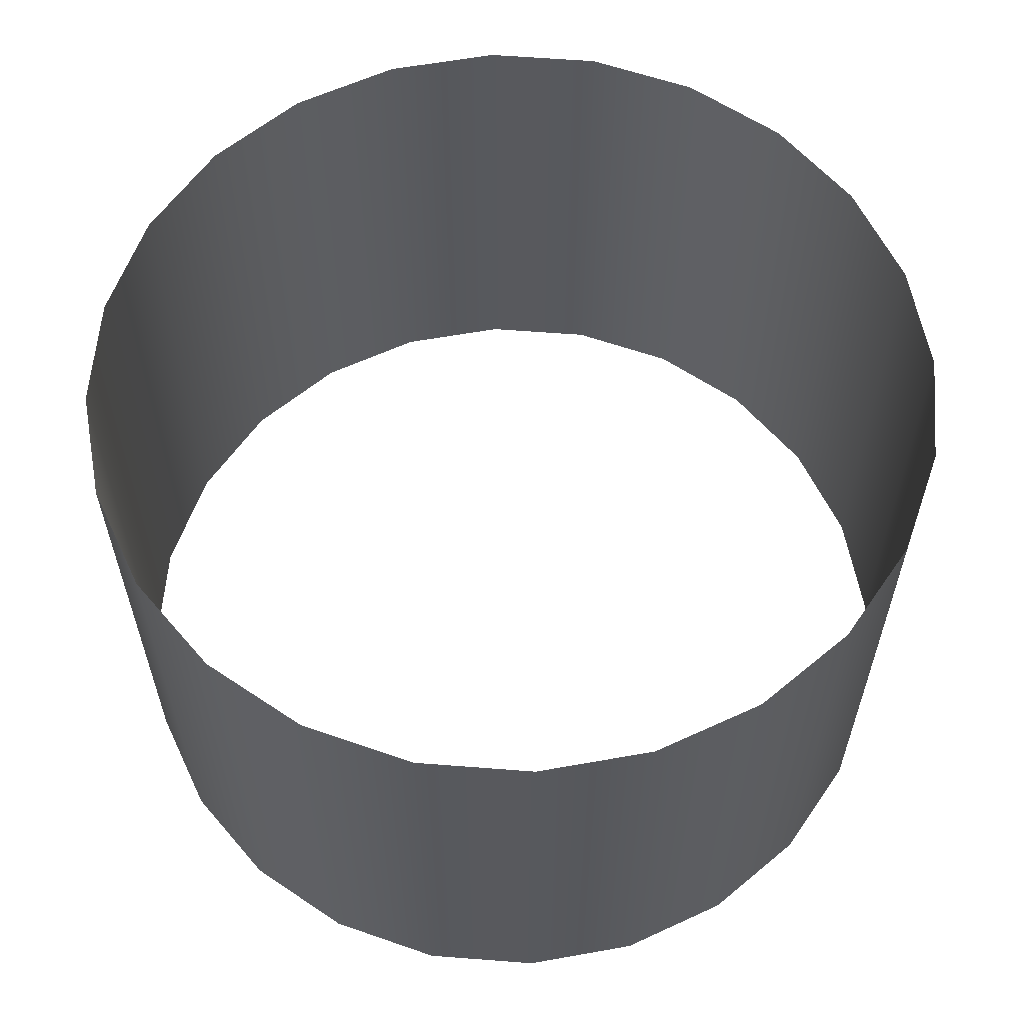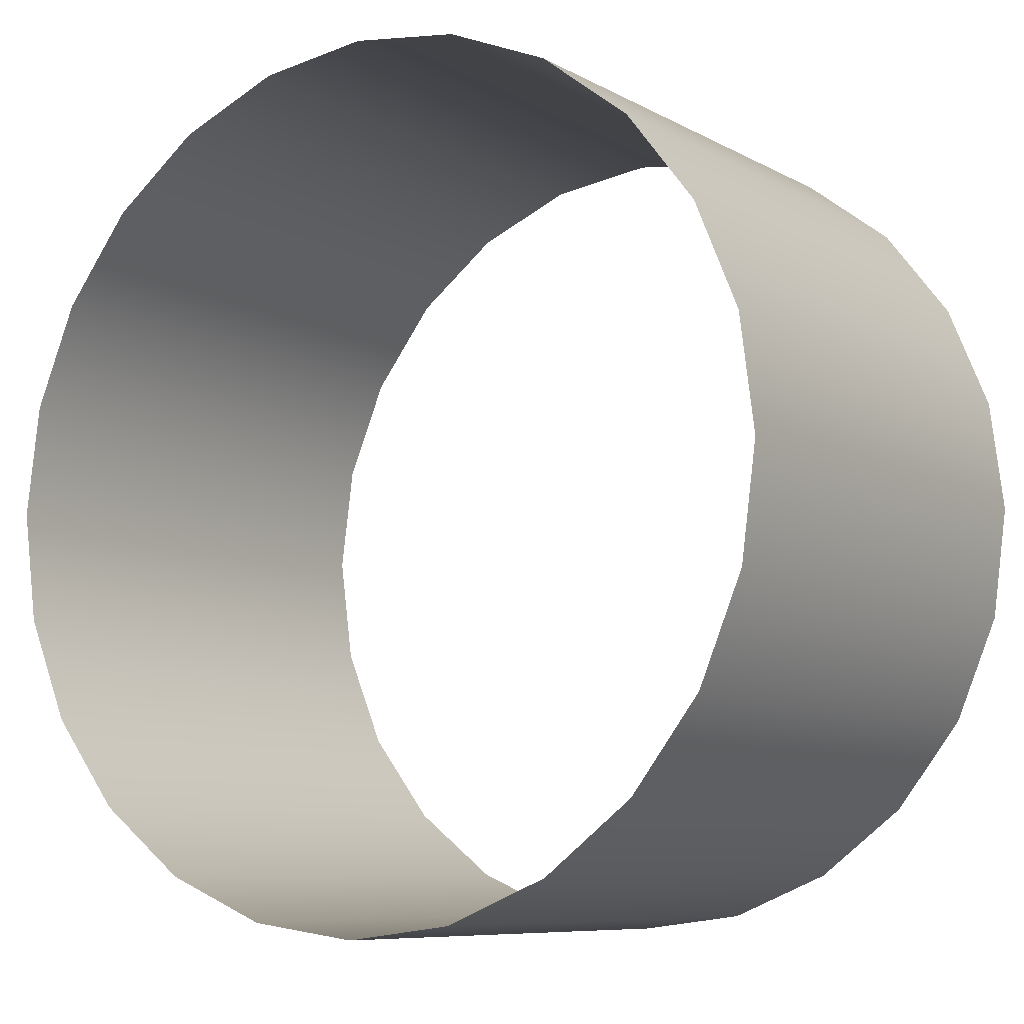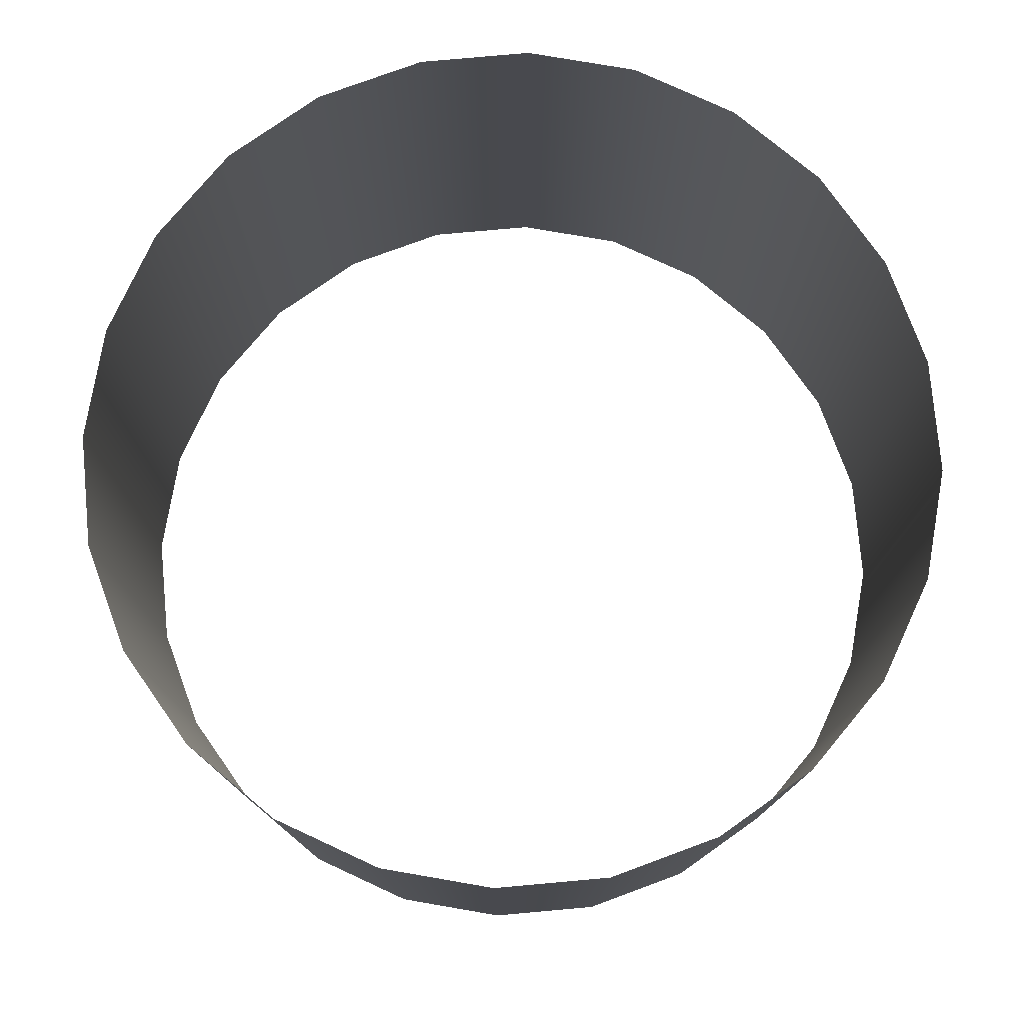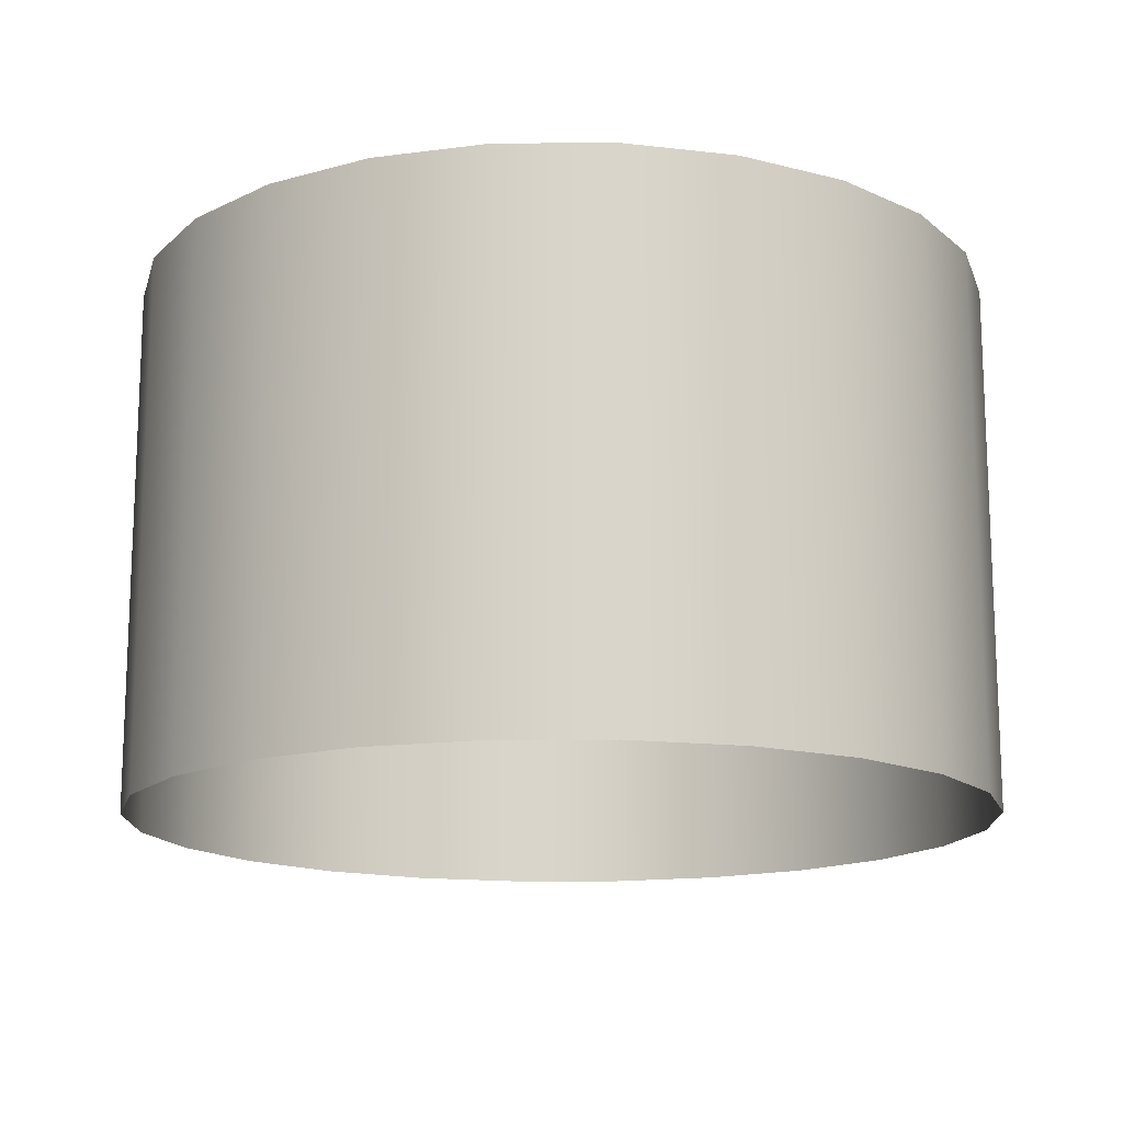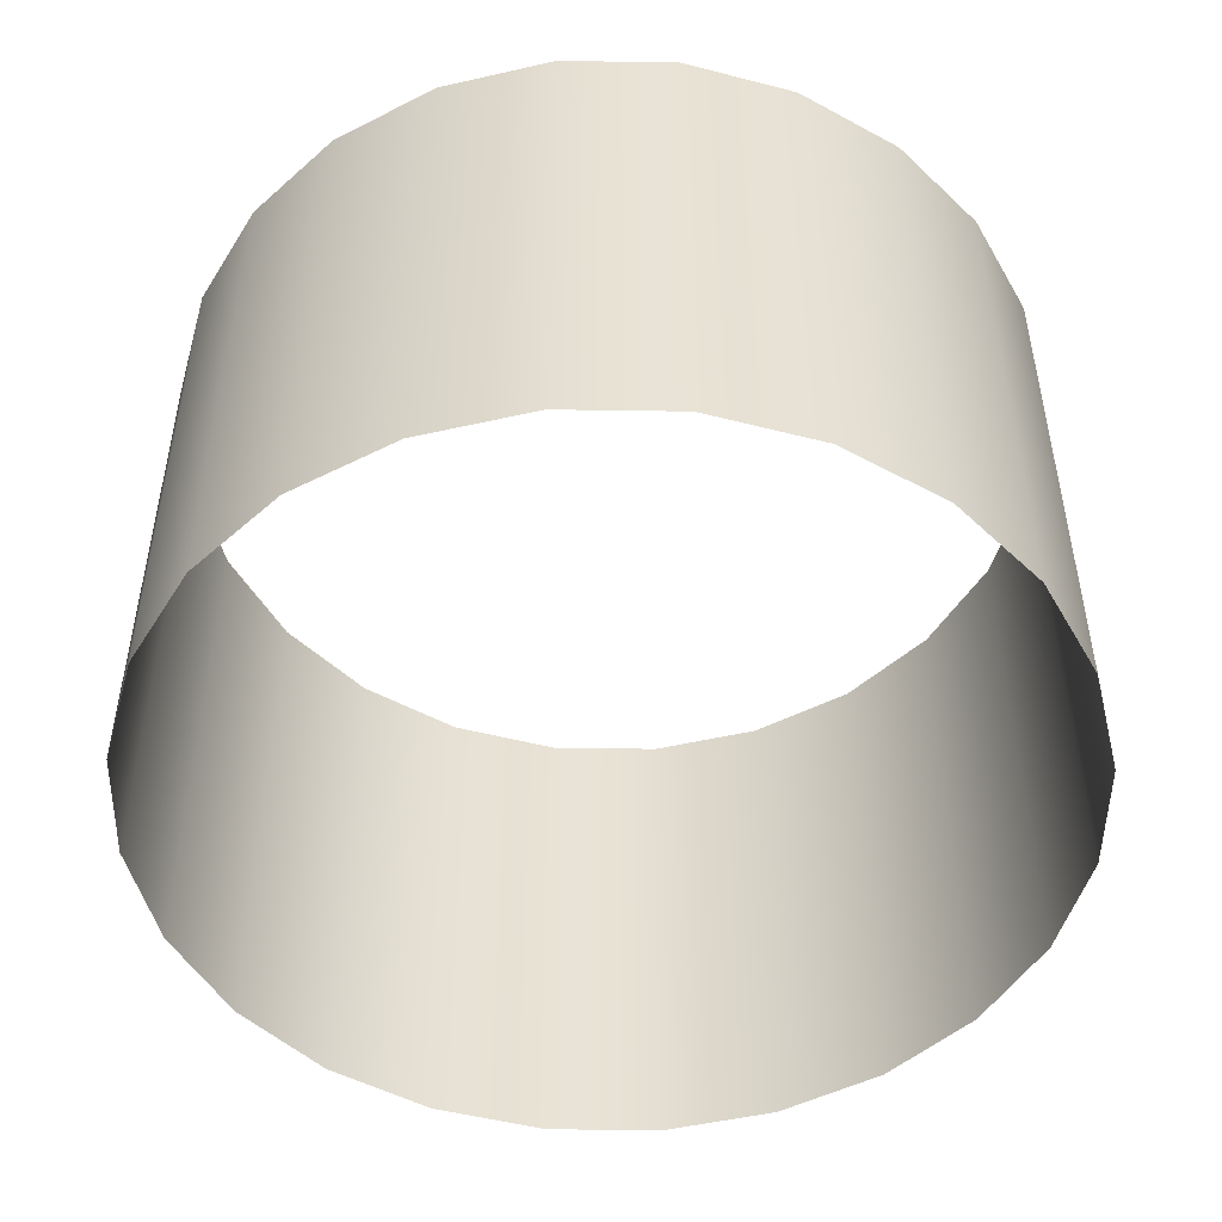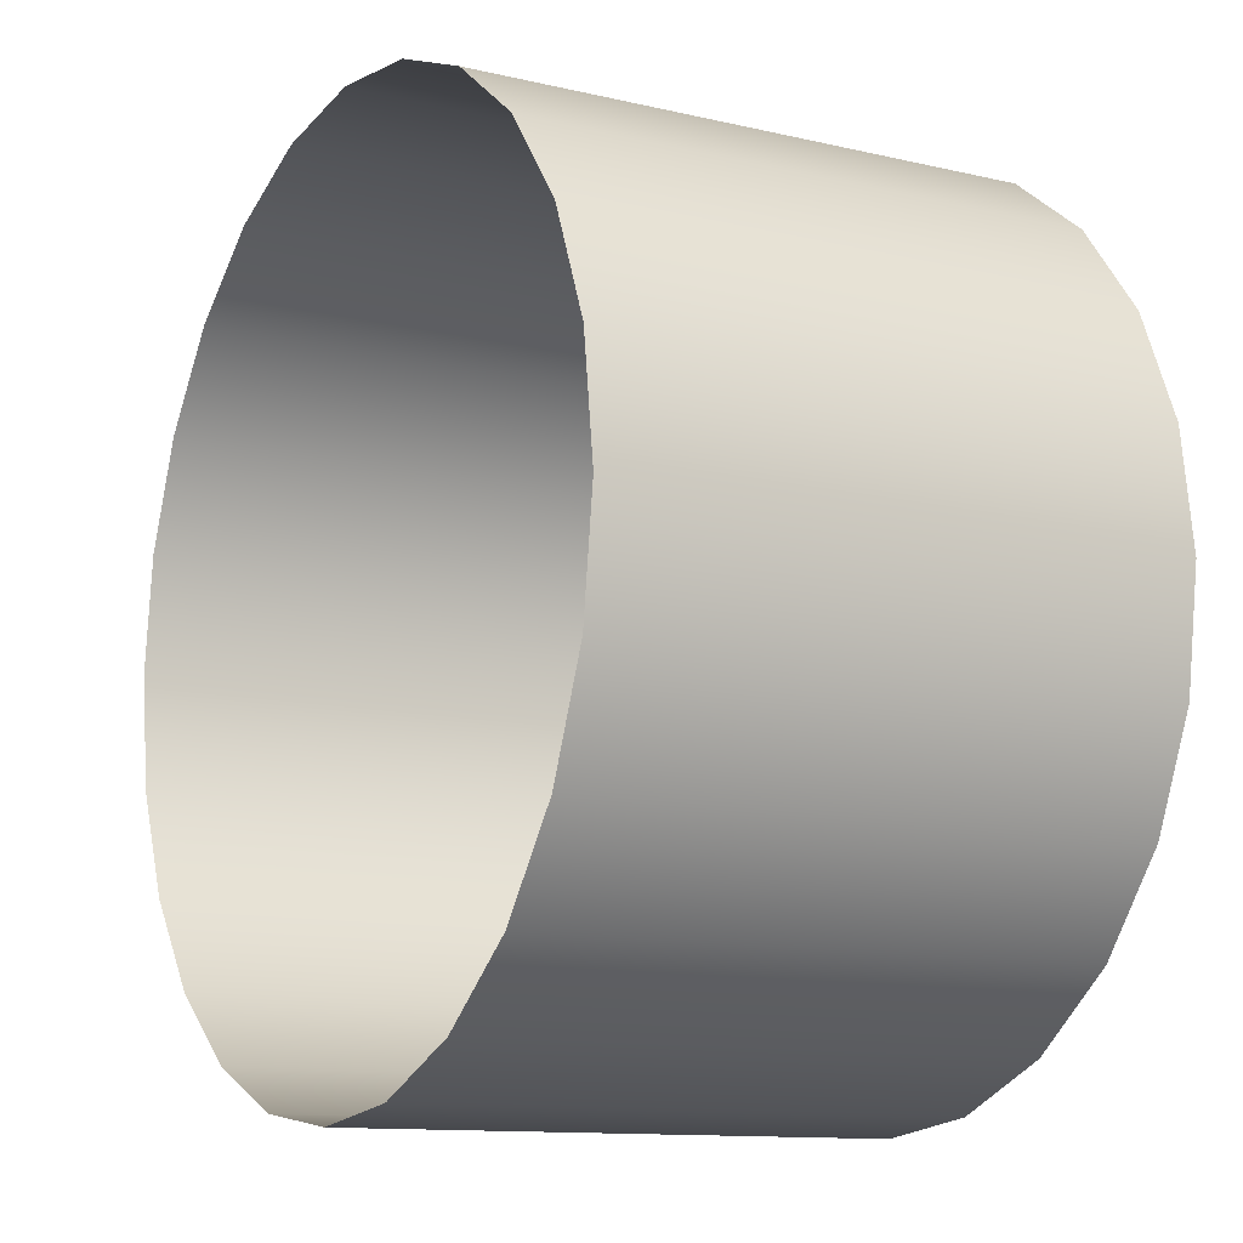
<metadata>
{"format":"obj","ext":"obj","renderer":"f3d","projection":"perspective","resolution":1024,"background":"white","views":[{"elev":60.0,"azim":-62.9,"up":"+Y"},{"elev":-8.1,"azim":34.1,"up":"+Z"},{"elev":77.3,"azim":-87.7,"up":"+Y"},{"elev":-15.0,"azim":158.4,"up":"+Y"},{"elev":-49.6,"azim":21.6,"up":"+Y"},{"elev":-11.7,"azim":60.4,"up":"+Z"}]}
</metadata>
<code>
o #ID116
v 0.3462 -0.5882 0.274
v 0.3454 -0.5919 0.2737
v 0.3454 -0.5882 0.2737
v 0.3462 -0.5919 0.274
v 0.3462 -0.5919 0.274
v 0.3462 -0.5882 0.274
v 0.3454 -0.5919 0.2737
v 0.3454 -0.5882 0.2737
v 0.3447 -0.5919 0.2736
v 0.3447 -0.5882 0.2736
v 0.3447 -0.5919 0.2736
v 0.3447 -0.5882 0.2736
v 0.3468 -0.5882 0.2745
v 0.3468 -0.5919 0.2745
v 0.3468 -0.5919 0.2745
v 0.3468 -0.5882 0.2745
v 0.3439 -0.5919 0.2737
v 0.3439 -0.5882 0.2737
v 0.3439 -0.5919 0.2737
v 0.3439 -0.5882 0.2737
v 0.3473 -0.5919 0.2751
v 0.3473 -0.5882 0.2751
v 0.3473 -0.5882 0.2751
v 0.3473 -0.5919 0.2751
v 0.3432 -0.5919 0.274
v 0.3432 -0.5882 0.274
v 0.3432 -0.5919 0.274
v 0.3432 -0.5882 0.274
v 0.3476 -0.5919 0.2759
v 0.3476 -0.5882 0.2759
v 0.3476 -0.5882 0.2759
v 0.3476 -0.5919 0.2759
v 0.3425 -0.5919 0.2745
v 0.3425 -0.5882 0.2745
v 0.3425 -0.5919 0.2745
v 0.3425 -0.5882 0.2745
v 0.3477 -0.5919 0.2766
v 0.3477 -0.5882 0.2766
v 0.3477 -0.5882 0.2766
v 0.3477 -0.5919 0.2766
v 0.3421 -0.5919 0.2751
v 0.3421 -0.5882 0.2751
v 0.3421 -0.5882 0.2751
v 0.3421 -0.5919 0.2751
v 0.3476 -0.5919 0.2774
v 0.3476 -0.5882 0.2774
v 0.3476 -0.5882 0.2774
v 0.3476 -0.5919 0.2774
v 0.3418 -0.5919 0.2759
v 0.3418 -0.5882 0.2759
v 0.3418 -0.5882 0.2759
v 0.3418 -0.5919 0.2759
v 0.3473 -0.5919 0.2781
v 0.3473 -0.5882 0.2781
v 0.3473 -0.5882 0.2781
v 0.3473 -0.5919 0.2781
v 0.3417 -0.5919 0.2766
v 0.3417 -0.5882 0.2766
v 0.3417 -0.5882 0.2766
v 0.3417 -0.5919 0.2766
v 0.3468 -0.5919 0.2788
v 0.3468 -0.5882 0.2788
v 0.3468 -0.5882 0.2788
v 0.3468 -0.5919 0.2788
v 0.3418 -0.5919 0.2774
v 0.3418 -0.5882 0.2774
v 0.3418 -0.5882 0.2774
v 0.3418 -0.5919 0.2774
v 0.3462 -0.5882 0.2792
v 0.3462 -0.5919 0.2792
v 0.3462 -0.5882 0.2792
v 0.3462 -0.5919 0.2792
v 0.3421 -0.5919 0.2781
v 0.3421 -0.5882 0.2781
v 0.3421 -0.5882 0.2781
v 0.3421 -0.5919 0.2781
v 0.3454 -0.5882 0.2795
v 0.3454 -0.5919 0.2795
v 0.3454 -0.5882 0.2795
v 0.3454 -0.5919 0.2795
v 0.3425 -0.5919 0.2788
v 0.3425 -0.5882 0.2788
v 0.3425 -0.5882 0.2788
v 0.3425 -0.5919 0.2788
v 0.3447 -0.5882 0.2796
v 0.3447 -0.5919 0.2796
v 0.3447 -0.5882 0.2796
v 0.3447 -0.5919 0.2796
v 0.3432 -0.5919 0.2792
v 0.3432 -0.5882 0.2792
v 0.3432 -0.5882 0.2792
v 0.3432 -0.5919 0.2792
v 0.3439 -0.5882 0.2795
v 0.3439 -0.5919 0.2795
v 0.3439 -0.5882 0.2795
v 0.3439 -0.5919 0.2795
f 1 2 3
f 2 1 4
f 5 6 7
f 8 7 6
f 3 9 10
f 9 3 2
f 7 8 11
f 12 11 8
f 13 4 1
f 4 13 14
f 15 16 5
f 6 5 16
f 10 17 18
f 17 10 9
f 11 12 19
f 20 19 12
f 13 21 14
f 21 13 22
f 23 16 24
f 15 24 16
f 18 25 26
f 25 18 17
f 19 20 27
f 28 27 20
f 22 29 21
f 29 22 30
f 31 23 32
f 24 32 23
f 26 33 34
f 33 26 25
f 27 28 35
f 36 35 28
f 30 37 29
f 37 30 38
f 39 31 40
f 32 40 31
f 41 34 33
f 34 41 42
f 43 44 36
f 35 36 44
f 38 45 37
f 45 38 46
f 47 39 48
f 40 48 39
f 49 42 41
f 42 49 50
f 51 52 43
f 44 43 52
f 46 53 45
f 53 46 54
f 55 47 56
f 48 56 47
f 57 50 49
f 50 57 58
f 59 60 51
f 52 51 60
f 54 61 53
f 61 54 62
f 63 55 64
f 56 64 55
f 65 58 57
f 58 65 66
f 67 68 59
f 60 59 68
f 61 69 70
f 69 61 62
f 63 64 71
f 72 71 64
f 73 66 65
f 66 73 74
f 75 76 67
f 68 67 76
f 70 77 78
f 77 70 69
f 71 72 79
f 80 79 72
f 81 74 73
f 74 81 82
f 83 84 75
f 76 75 84
f 78 85 86
f 85 78 77
f 79 80 87
f 88 87 80
f 89 82 81
f 82 89 90
f 91 92 83
f 84 83 92
f 86 93 94
f 93 86 85
f 87 88 95
f 96 95 88
f 94 90 89
f 90 94 93
f 95 96 91
f 92 91 96

</code>
